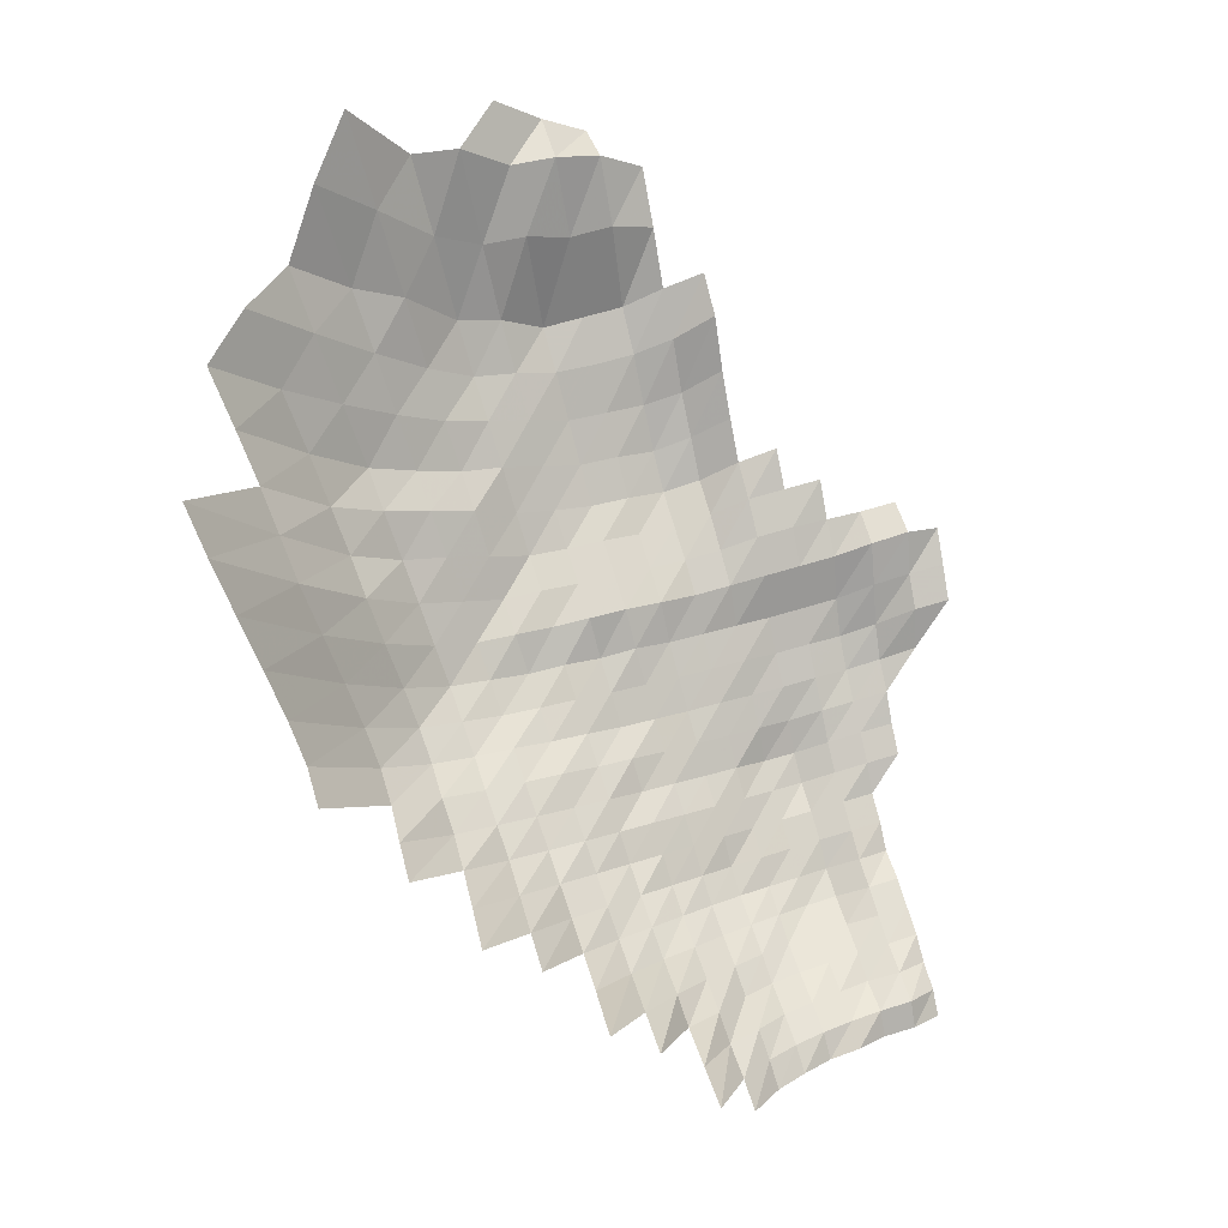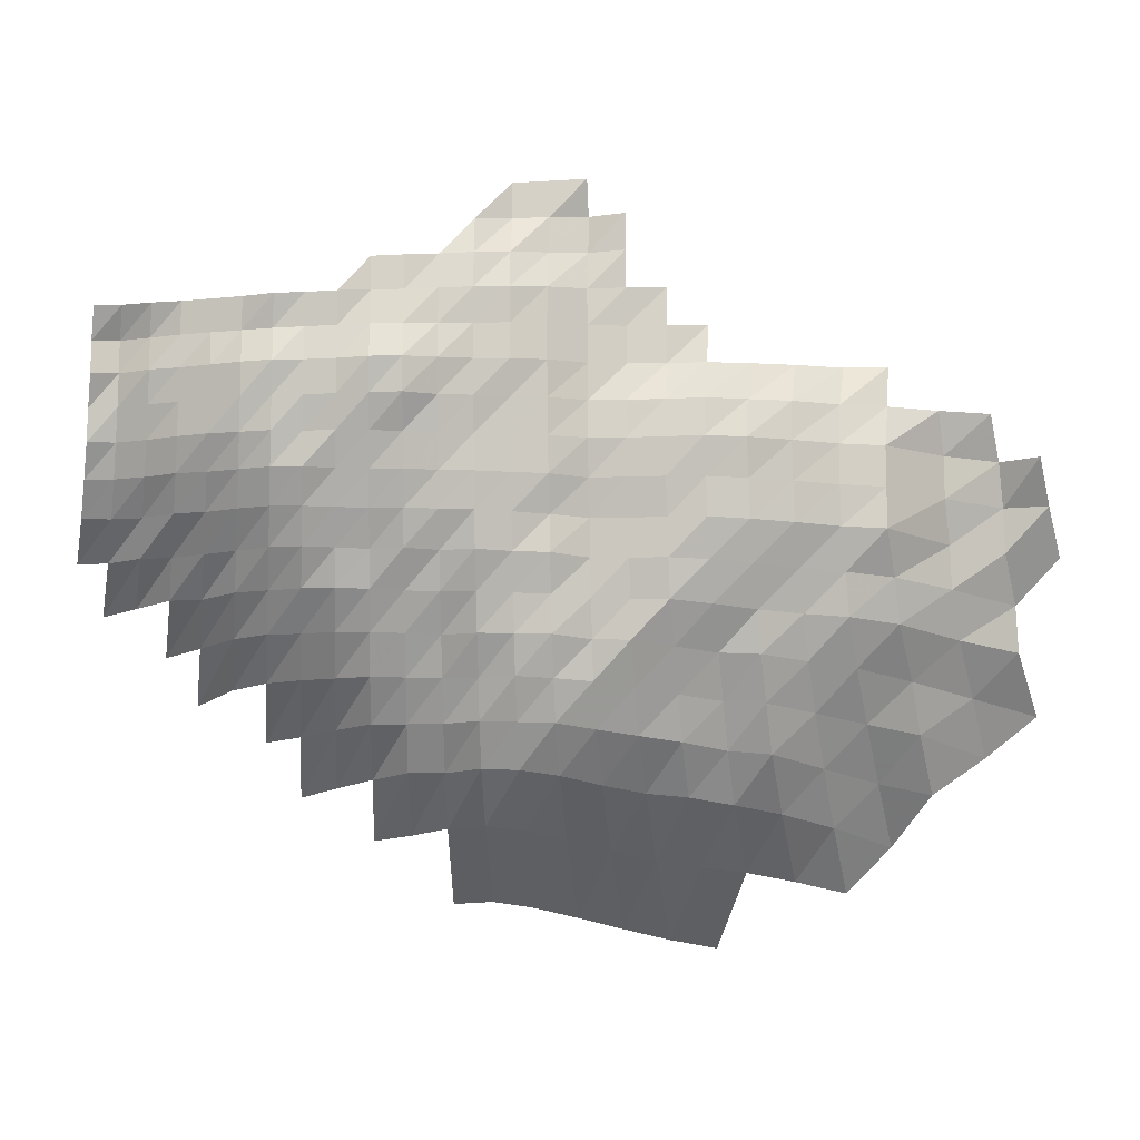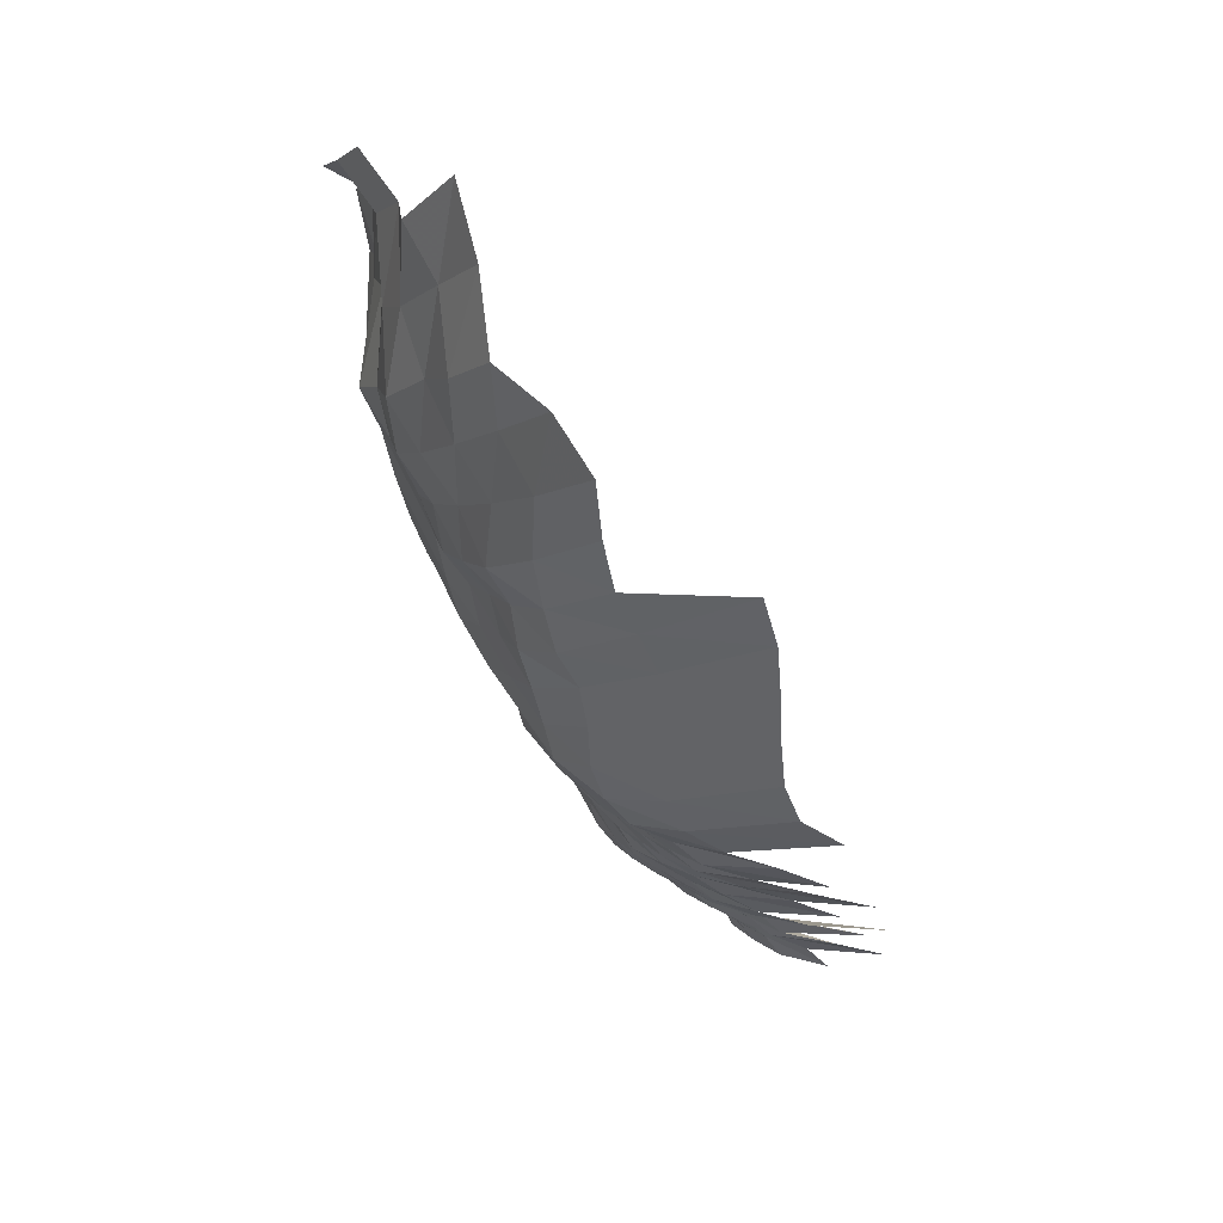
<metadata>
{"format":"obj","ext":"obj","renderer":"f3d","projection":"perspective","resolution":1024,"background":"white","views":[{"elev":60.3,"azim":72.2,"up":"+Z"},{"elev":-10.8,"azim":-160.6,"up":"+Y"},{"elev":-56.1,"azim":-38.5,"up":"+Y"}]}
</metadata>
<code>
g
v -0.02438 -0.006618 0.358
v -0.02377 0.003645 0.349
v -0.02329 0.01347 0.342
v -0.01481 -0.03979 0.378
v -0.0141 -0.02748 0.36
v -0.01403 -0.01698 0.358
v -0.01367 -0.006452 0.349
v -0.01363 0.003635 0.348
v -0.01352 0.01358 0.345
v -0.01324 0.02309 0.338
v -0.003802 -0.04979 0.371
v -0.003668 -0.03769 0.358
v -0.003535 -0.02634 0.345
v -0.003464 -0.01603 0.338
v -0.003453 -0.00623 0.337
v -0.003412 0.003478 0.333
v -0.003412 0.01311 0.333
v -0.003371 0.02247 0.329
v 0.006745 -0.05889 0.361
v 0.006502 -0.04671 0.348
v 0.006352 -0.0358 0.34
v 0.00611 -0.02497 0.327
v 0.006035 -0.01532 0.323
v 0.005904 -0.005842 0.316
v 0.005904 0.0033 0.316
v 0.005904 0.01244 0.316
v 0.00596 0.02179 0.319
v 0.005997 0.03121 0.321
v 0.01738 -0.07011 0.365
v 0.01666 -0.0571 0.35
v 0.01605 -0.04523 0.337
v 0.01552 -0.03432 0.326
v 0.01514 -0.02428 0.318
v 0.015 -0.01494 0.315
v 0.01481 -0.005749 0.311
v 0.01476 0.003238 0.31
v 0.01476 0.01221 0.31
v 0.01486 0.02131 0.312
v 0.01509 0.03082 0.317
v 0.02786 -0.08044 0.364
v 0.02664 -0.06684 0.348
v 0.02572 -0.05482 0.336
v 0.02495 -0.04375 0.326
v 0.02434 -0.03348 0.318
v 0.02396 -0.0239 0.313
v 0.02365 -0.01465 0.309
v 0.02327 -0.00562 0.304
v 0.02319 0.003165 0.303
v 0.02312 0.01189 0.302
v 0.02319 0.0207 0.303
v 0.02358 0.02995 0.308
v 0.03734 -0.07823 0.354
v 0.03544 -0.06454 0.336
v 0.03407 -0.05269 0.323
v 0.03333 -0.04241 0.316
v 0.0327 -0.03264 0.31
v 0.03238 -0.02344 0.307
v 0.03185 -0.01432 0.302
v 0.03143 -0.005509 0.298
v 0.03133 0.003102 0.297
v 0.03112 0.01162 0.295
v 0.03133 0.02029 0.297
v 0.03175 0.02927 0.301
v 0.0465 -0.07647 0.346
v 0.04408 -0.063 0.328
v 0.04288 -0.05204 0.319
v 0.04207 -0.04201 0.313
v 0.04126 -0.03232 0.307
v 0.04032 -0.0229 0.3
v 0.03978 -0.01404 0.296
v 0.03938 -0.005417 0.293
v 0.03925 0.00305 0.292
v 0.03898 0.01142 0.29
v 0.03911 0.01988 0.291
v 0.03965 0.02868 0.295
v 0.03992 0.03747 0.297
v 0.06027 -0.09223 0.369
v 0.0557 -0.07536 0.341
v 0.05243 -0.06166 0.321
v 0.0508 -0.05074 0.311
v 0.04998 -0.04107 0.306
v 0.049 -0.03158 0.3
v 0.04802 -0.02245 0.294
v 0.04769 -0.01385 0.292
v 0.04753 -0.00538 0.291
v 0.0472 0.003018 0.289
v 0.04704 0.01134 0.288
v 0.0472 0.01974 0.289
v 0.04769 0.02839 0.292
v 0.04769 0.03684 0.292
v 0.04769 0.04529 0.292
v 0.0696 -0.09047 0.362
v 0.0646 -0.07426 0.336
v 0.06095 -0.06089 0.317
v 0.05864 -0.04976 0.305
v 0.05749 -0.04013 0.299
v 0.05633 -0.03085 0.293
v 0.05614 -0.02229 0.292
v 0.05576 -0.01375 0.29
v 0.05557 -0.005343 0.289
v 0.05518 0.002997 0.287
v 0.05499 0.01126 0.286
v 0.05499 0.01954 0.286
v 0.05537 0.028 0.288
v 0.05537 0.03634 0.288
v 0.05518 0.04451 0.287
v 0.05499 0.05263 0.286
v 0.05499 0.06091 0.286
v 0.07808 -0.08823 0.353
v 0.07233 -0.07227 0.327
v 0.06857 -0.05954 0.31
v 0.06614 -0.04878 0.299
v 0.06481 -0.03932 0.293
v 0.06437 -0.03064 0.291
v 0.06393 -0.02207 0.289
v 0.0637 -0.01366 0.288
v 0.06348 -0.005306 0.287
v 0.06304 0.002977 0.285
v 0.0626 0.01114 0.283
v 0.0626 0.01933 0.283
v 0.0626 0.02752 0.283
v 0.0626 0.03571 0.283
v 0.0626 0.04389 0.283
v 0.06304 0.05245 0.285
v 0.06326 0.06091 0.286
v 0.0626 0.06846 0.283
v 0.08604 -0.08598 0.344
v 0.07954 -0.07028 0.318
v 0.07554 -0.05801 0.302
v 0.07329 -0.0478 0.293
v 0.07229 -0.03879 0.289
v 0.07129 -0.03 0.285
v 0.07104 -0.02168 0.284
v 0.07029 -0.01332 0.281
v 0.07029 -0.005195 0.281
v 0.06954 0.002903 0.278
v 0.06929 0.01091 0.277
v 0.06903 0.01885 0.276
v 0.06878 0.02674 0.275
v 0.06878 0.0347 0.275
v 0.06878 0.04265 0.275
v 0.06954 0.05116 0.278
v 0.06979 0.05942 0.279
v 0.06979 0.06749 0.279
v 0.09376 -0.08398 0.336
v 0.08679 -0.06873 0.311
v 0.08288 -0.05704 0.297
v 0.08121 -0.04747 0.291
v 0.07981 -0.03838 0.286
v 0.07897 -0.02979 0.283
v 0.07842 -0.02145 0.281
v 0.07758 -0.01318 0.278
v 0.07702 -0.005102 0.276
v 0.07646 0.002862 0.274
v 0.07618 0.01075 0.273
v 0.0759 0.01858 0.272
v 0.07535 0.02625 0.27
v 0.07535 0.03406 0.27
v 0.07507 0.04172 0.269
v 0.07562 0.04987 0.271
v 0.07674 0.05856 0.275
v 0.07674 0.06652 0.275
v 0.1019 -0.08273 0.331
v 0.09455 -0.06785 0.307
v 0.09086 -0.05666 0.295
v 0.08901 -0.04715 0.289
v 0.08808 -0.03838 0.286
v 0.08654 -0.02958 0.281
v 0.08562 -0.02123 0.278
v 0.08439 -0.01299 0.274
v 0.08377 -0.005028 0.272
v 0.08316 0.00282 0.27
v 0.08285 0.01059 0.269
v 0.08223 0.01824 0.267
v 0.08192 0.02586 0.266
v 0.08192 0.03356 0.266
v 0.08162 0.0411 0.265
v 0.08192 0.04895 0.266
v 0.08254 0.05707 0.268
v 0.1119 -0.08298 0.332
v 0.1038 -0.06807 0.308
v 0.1001 -0.05704 0.297
v 0.09771 -0.04731 0.29
v 0.09602 -0.03825 0.285
v 0.09467 -0.02958 0.281
v 0.09299 -0.02107 0.276
v 0.09198 -0.01294 0.273
v 0.09063 -0.004973 0.269
v 0.08996 0.002789 0.267
v 0.08928 0.01043 0.265
v 0.08861 0.01796 0.263
v 0.08794 0.02538 0.261
v 0.08827 0.03306 0.262
v 0.08827 0.04063 0.262
v 0.08861 0.0484 0.263
v 0.1141 -0.06895 0.312
v 0.1083 -0.05685 0.296
v 0.1057 -0.04715 0.289
v 0.1035 -0.03798 0.283
v 0.1017 -0.02927 0.278
v 0.1002 -0.02092 0.274
v 0.09841 -0.01276 0.269
v 0.09732 -0.004917 0.266
v 0.09622 0.002747 0.263
v 0.09549 0.01028 0.261
v 0.09402 0.01755 0.257
v 0.09366 0.02489 0.256
v 0.09439 0.03255 0.258
v 0.09476 0.04017 0.259
v 0.09476 0.04766 0.259
v 0.1244 -0.06961 0.315
v 0.1184 -0.05762 0.3
v 0.1137 -0.04698 0.288
v 0.1109 -0.03771 0.281
v 0.109 -0.02906 0.276
v 0.107 -0.02069 0.271
v 0.1058 -0.01271 0.268
v 0.1042 -0.00488 0.264
v 0.103 0.002726 0.261
v 0.1019 0.01016 0.258
v 0.1007 0.01742 0.255
v 0.09988 0.0246 0.253
v 0.1007 0.03217 0.255
v 0.1011 0.0397 0.256
v 0.1011 0.04711 0.256
v 0.1292 -0.05858 0.305
v 0.1233 -0.04747 0.291
v 0.1191 -0.03771 0.281
v 0.1161 -0.02885 0.274
v 0.1136 -0.02046 0.268
v 0.1123 -0.01257 0.265
v 0.1106 -0.004825 0.261
v 0.1093 0.002695 0.258
v 0.108 0.01004 0.255
v 0.1072 0.01728 0.253
v 0.1068 0.0245 0.252
v 0.1072 0.03192 0.253
v 0.1068 0.03908 0.252
v 0.1408 -0.05973 0.311
v 0.1335 -0.04813 0.295
v 0.1272 -0.03771 0.281
v 0.124 -0.02885 0.274
v 0.1209 -0.02039 0.267
v 0.1186 -0.01242 0.262
v 0.1168 -0.00477 0.258
v 0.115 0.002653 0.254
v 0.1145 0.009962 0.253
v 0.1136 0.01715 0.251
v 0.1132 0.02431 0.25
v 0.1136 0.03167 0.251
v 0.1132 0.03877 0.25
v 0.1435 -0.04862 0.298
v 0.1358 -0.03785 0.282
v 0.1315 -0.02874 0.273
v 0.1286 -0.02039 0.267
v 0.1257 -0.01238 0.261
v 0.1233 -0.004733 0.256
v 0.1214 0.002632 0.252
v 0.1204 0.009844 0.25
v 0.1199 0.01701 0.249
v 0.1189 0.02402 0.247
v 0.1199 0.03141 0.249
v 0.1189 0.03831 0.247
v 0.146 -0.03838 0.286
v 0.1404 -0.02895 0.275
v 0.1363 -0.02039 0.267
v 0.1338 -0.01242 0.262
v 0.1307 -0.004733 0.256
v 0.1286 0.002632 0.252
v 0.1271 0.009804 0.249
v 0.1261 0.01687 0.247
v 0.1256 0.02392 0.246
v 0.1266 0.03129 0.248
v 0.1261 0.03831 0.247
v 0.1602 -0.03986 0.297
v 0.1516 -0.02958 0.281
v 0.1462 -0.02069 0.271
v 0.1419 -0.01247 0.263
v 0.1386 -0.004751 0.257
v 0.1359 0.002632 0.252
v 0.1338 0.009765 0.248
v 0.1332 0.01687 0.247
v 0.1327 0.02392 0.246
v 0.1332 0.03116 0.247
v 0.1327 0.03815 0.246
v 0.1631 -0.03021 0.287
v 0.1535 -0.02061 0.27
v 0.15 -0.01252 0.264
v 0.1455 -0.004733 0.256
v 0.1427 0.002621 0.251
v 0.141 0.009765 0.248
v 0.1404 0.01687 0.247
v 0.1398 0.02392 0.246
v 0.1398 0.03104 0.246
v 0.1393 0.038 0.245
v 0.1643 -0.021 0.275
v 0.1571 -0.01247 0.263
v 0.1541 -0.00477 0.258
v 0.1505 0.002632 0.252
v 0.1487 0.009804 0.249
v 0.1475 0.01687 0.247
v 0.1463 0.02382 0.245
v 0.1469 0.03104 0.246
v 0.1451 0.03769 0.243
v 0.1753 -0.02138 0.28
v 0.1659 -0.01257 0.265
v 0.1609 -0.004751 0.257
v 0.1578 0.002632 0.252
v 0.1559 0.009804 0.249
v 0.1547 0.01687 0.247
v 0.1541 0.02392 0.246
v 0.1541 0.03104 0.246
v 0.1515 0.03753 0.242
v 0.173 -0.01252 0.264
v 0.1671 -0.004714 0.255
v 0.1638 0.002611 0.25
v 0.1612 0.009686 0.246
v 0.1605 0.01673 0.245
v 0.1585 0.02353 0.242
v 0.1585 0.03053 0.242
v 0.1566 0.03707 0.239
g curobj_export
f 6 7 1
f 1 7 2
f 7 8 2
f 2 8 3
f 8 9 3
f 11 12 4
f 4 12 5
f 12 13 5
f 5 13 6
f 13 14 6
f 6 14 7
f 14 15 7
f 7 15 8
f 15 16 8
f 8 16 9
f 16 17 9
f 9 17 10
f 17 18 10
f 19 20 11
f 11 20 12
f 20 21 12
f 12 21 13
f 21 22 13
f 13 22 14
f 22 23 14
f 14 23 15
f 23 24 15
f 15 24 16
f 24 25 16
f 16 25 17
f 25 26 17
f 17 26 18
f 26 27 18
f 29 30 19
f 19 30 20
f 30 31 20
f 20 31 21
f 31 32 21
f 21 32 22
f 32 33 22
f 22 33 23
f 33 34 23
f 23 34 24
f 34 35 24
f 24 35 25
f 35 36 25
f 25 36 26
f 36 37 26
f 26 37 27
f 37 38 27
f 27 38 28
f 38 39 28
f 40 41 29
f 29 41 30
f 41 42 30
f 30 42 31
f 42 43 31
f 31 43 32
f 43 44 32
f 32 44 33
f 44 45 33
f 33 45 34
f 45 46 34
f 34 46 35
f 46 47 35
f 35 47 36
f 47 48 36
f 36 48 37
f 48 49 37
f 37 49 38
f 49 50 38
f 38 50 39
f 50 51 39
f 40 52 41
f 52 53 41
f 41 53 42
f 53 54 42
f 42 54 43
f 54 55 43
f 43 55 44
f 55 56 44
f 44 56 45
f 56 57 45
f 45 57 46
f 57 58 46
f 46 58 47
f 58 59 47
f 47 59 48
f 59 60 48
f 48 60 49
f 60 61 49
f 49 61 50
f 61 62 50
f 50 62 51
f 62 63 51
f 52 64 53
f 64 65 53
f 53 65 54
f 65 66 54
f 54 66 55
f 66 67 55
f 55 67 56
f 67 68 56
f 56 68 57
f 68 69 57
f 57 69 58
f 69 70 58
f 58 70 59
f 70 71 59
f 59 71 60
f 71 72 60
f 60 72 61
f 72 73 61
f 61 73 62
f 73 74 62
f 62 74 63
f 74 75 63
f 77 78 64
f 64 78 65
f 78 79 65
f 65 79 66
f 79 80 66
f 66 80 67
f 80 81 67
f 67 81 68
f 81 82 68
f 68 82 69
f 82 83 69
f 69 83 70
f 83 84 70
f 70 84 71
f 84 85 71
f 71 85 72
f 85 86 72
f 72 86 73
f 86 87 73
f 73 87 74
f 87 88 74
f 74 88 75
f 88 89 75
f 75 89 76
f 89 90 76
f 77 92 78
f 92 93 78
f 78 93 79
f 93 94 79
f 79 94 80
f 94 95 80
f 80 95 81
f 95 96 81
f 81 96 82
f 96 97 82
f 82 97 83
f 97 98 83
f 83 98 84
f 98 99 84
f 84 99 85
f 99 100 85
f 85 100 86
f 100 101 86
f 86 101 87
f 101 102 87
f 87 102 88
f 102 103 88
f 88 103 89
f 103 104 89
f 89 104 90
f 104 105 90
f 90 105 91
f 105 106 91
f 92 109 93
f 109 110 93
f 93 110 94
f 110 111 94
f 94 111 95
f 111 112 95
f 95 112 96
f 112 113 96
f 96 113 97
f 113 114 97
f 97 114 98
f 114 115 98
f 98 115 99
f 115 116 99
f 99 116 100
f 116 117 100
f 100 117 101
f 117 118 101
f 101 118 102
f 118 119 102
f 102 119 103
f 119 120 103
f 103 120 104
f 120 121 104
f 104 121 105
f 121 122 105
f 105 122 106
f 122 123 106
f 106 123 107
f 123 124 107
f 107 124 108
f 124 125 108
f 109 127 110
f 127 128 110
f 110 128 111
f 128 129 111
f 111 129 112
f 129 130 112
f 112 130 113
f 130 131 113
f 113 131 114
f 131 132 114
f 114 132 115
f 132 133 115
f 115 133 116
f 133 134 116
f 116 134 117
f 134 135 117
f 117 135 118
f 135 136 118
f 118 136 119
f 136 137 119
f 119 137 120
f 137 138 120
f 120 138 121
f 138 139 121
f 121 139 122
f 139 140 122
f 122 140 123
f 140 141 123
f 123 141 124
f 141 142 124
f 124 142 125
f 142 143 125
f 125 143 126
f 143 144 126
f 127 145 128
f 145 146 128
f 128 146 129
f 146 147 129
f 129 147 130
f 147 148 130
f 130 148 131
f 148 149 131
f 131 149 132
f 149 150 132
f 132 150 133
f 150 151 133
f 133 151 134
f 151 152 134
f 134 152 135
f 152 153 135
f 135 153 136
f 153 154 136
f 136 154 137
f 154 155 137
f 137 155 138
f 155 156 138
f 138 156 139
f 156 157 139
f 139 157 140
f 157 158 140
f 140 158 141
f 158 159 141
f 141 159 142
f 159 160 142
f 142 160 143
f 160 161 143
f 143 161 144
f 161 162 144
f 145 163 146
f 163 164 146
f 146 164 147
f 164 165 147
f 147 165 148
f 165 166 148
f 148 166 149
f 166 167 149
f 149 167 150
f 167 168 150
f 150 168 151
f 168 169 151
f 151 169 152
f 169 170 152
f 152 170 153
f 170 171 153
f 153 171 154
f 171 172 154
f 154 172 155
f 172 173 155
f 155 173 156
f 173 174 156
f 156 174 157
f 174 175 157
f 157 175 158
f 175 176 158
f 158 176 159
f 176 177 159
f 159 177 160
f 177 178 160
f 160 178 161
f 178 179 161
f 161 179 162
f 163 180 164
f 180 181 164
f 164 181 165
f 181 182 165
f 165 182 166
f 182 183 166
f 166 183 167
f 183 184 167
f 167 184 168
f 184 185 168
f 168 185 169
f 185 186 169
f 169 186 170
f 186 187 170
f 170 187 171
f 187 188 171
f 171 188 172
f 188 189 172
f 172 189 173
f 189 190 173
f 173 190 174
f 190 191 174
f 174 191 175
f 191 192 175
f 175 192 176
f 192 193 176
f 176 193 177
f 193 194 177
f 177 194 178
f 194 195 178
f 178 195 179
f 181 196 182
f 196 197 182
f 182 197 183
f 197 198 183
f 183 198 184
f 198 199 184
f 184 199 185
f 199 200 185
f 185 200 186
f 200 201 186
f 186 201 187
f 201 202 187
f 187 202 188
f 202 203 188
f 188 203 189
f 203 204 189
f 189 204 190
f 204 205 190
f 190 205 191
f 205 206 191
f 191 206 192
f 206 207 192
f 192 207 193
f 207 208 193
f 193 208 194
f 208 209 194
f 194 209 195
f 209 210 195
f 196 211 197
f 211 212 197
f 197 212 198
f 212 213 198
f 198 213 199
f 213 214 199
f 199 214 200
f 214 215 200
f 200 215 201
f 215 216 201
f 201 216 202
f 216 217 202
f 202 217 203
f 217 218 203
f 203 218 204
f 218 219 204
f 204 219 205
f 219 220 205
f 205 220 206
f 220 221 206
f 206 221 207
f 221 222 207
f 207 222 208
f 222 223 208
f 208 223 209
f 223 224 209
f 209 224 210
f 224 225 210
f 212 226 213
f 226 227 213
f 213 227 214
f 227 228 214
f 214 228 215
f 228 229 215
f 215 229 216
f 229 230 216
f 216 230 217
f 230 231 217
f 217 231 218
f 231 232 218
f 218 232 219
f 232 233 219
f 219 233 220
f 233 234 220
f 220 234 221
f 234 235 221
f 221 235 222
f 235 236 222
f 222 236 223
f 236 237 223
f 223 237 224
f 237 238 224
f 224 238 225
f 226 239 227
f 239 240 227
f 227 240 228
f 240 241 228
f 228 241 229
f 241 242 229
f 229 242 230
f 242 243 230
f 230 243 231
f 243 244 231
f 231 244 232
f 244 245 232
f 232 245 233
f 245 246 233
f 233 246 234
f 246 247 234
f 234 247 235
f 247 248 235
f 235 248 236
f 248 249 236
f 236 249 237
f 249 250 237
f 237 250 238
f 250 251 238
f 240 252 241
f 252 253 241
f 241 253 242
f 253 254 242
f 242 254 243
f 254 255 243
f 243 255 244
f 255 256 244
f 244 256 245
f 256 257 245
f 245 257 246
f 257 258 246
f 246 258 247
f 258 259 247
f 247 259 248
f 259 260 248
f 248 260 249
f 260 261 249
f 249 261 250
f 261 262 250
f 250 262 251
f 262 263 251
f 253 264 254
f 264 265 254
f 254 265 255
f 265 266 255
f 255 266 256
f 266 267 256
f 256 267 257
f 267 268 257
f 257 268 258
f 268 269 258
f 258 269 259
f 269 270 259
f 259 270 260
f 270 271 260
f 260 271 261
f 271 272 261
f 261 272 262
f 272 273 262
f 262 273 263
f 273 274 263
f 264 275 265
f 275 276 265
f 265 276 266
f 276 277 266
f 266 277 267
f 277 278 267
f 267 278 268
f 278 279 268
f 268 279 269
f 279 280 269
f 269 280 270
f 280 281 270
f 270 281 271
f 281 282 271
f 271 282 272
f 282 283 272
f 272 283 273
f 283 284 273
f 273 284 274
f 284 285 274
f 276 286 277
f 286 287 277
f 277 287 278
f 287 288 278
f 278 288 279
f 288 289 279
f 279 289 280
f 289 290 280
f 280 290 281
f 290 291 281
f 281 291 282
f 291 292 282
f 282 292 283
f 292 293 283
f 283 293 284
f 293 294 284
f 284 294 285
f 294 295 285
f 287 296 288
f 296 297 288
f 288 297 289
f 297 298 289
f 289 298 290
f 298 299 290
f 290 299 291
f 299 300 291
f 291 300 292
f 300 301 292
f 292 301 293
f 301 302 293
f 293 302 294
f 302 303 294
f 294 303 295
f 303 304 295
f 296 305 297
f 305 306 297
f 297 306 298
f 306 307 298
f 298 307 299
f 307 308 299
f 299 308 300
f 308 309 300
f 300 309 301
f 309 310 301
f 301 310 302
f 310 311 302
f 302 311 303
f 311 312 303
f 303 312 304
f 312 313 304
f 306 314 307
f 314 315 307
f 307 315 308
f 315 316 308
f 308 316 309
f 316 317 309
f 309 317 310
f 317 318 310
f 310 318 311
f 318 319 311
f 311 319 312
f 319 320 312
f 312 320 313
f 320 321 313

</code>
